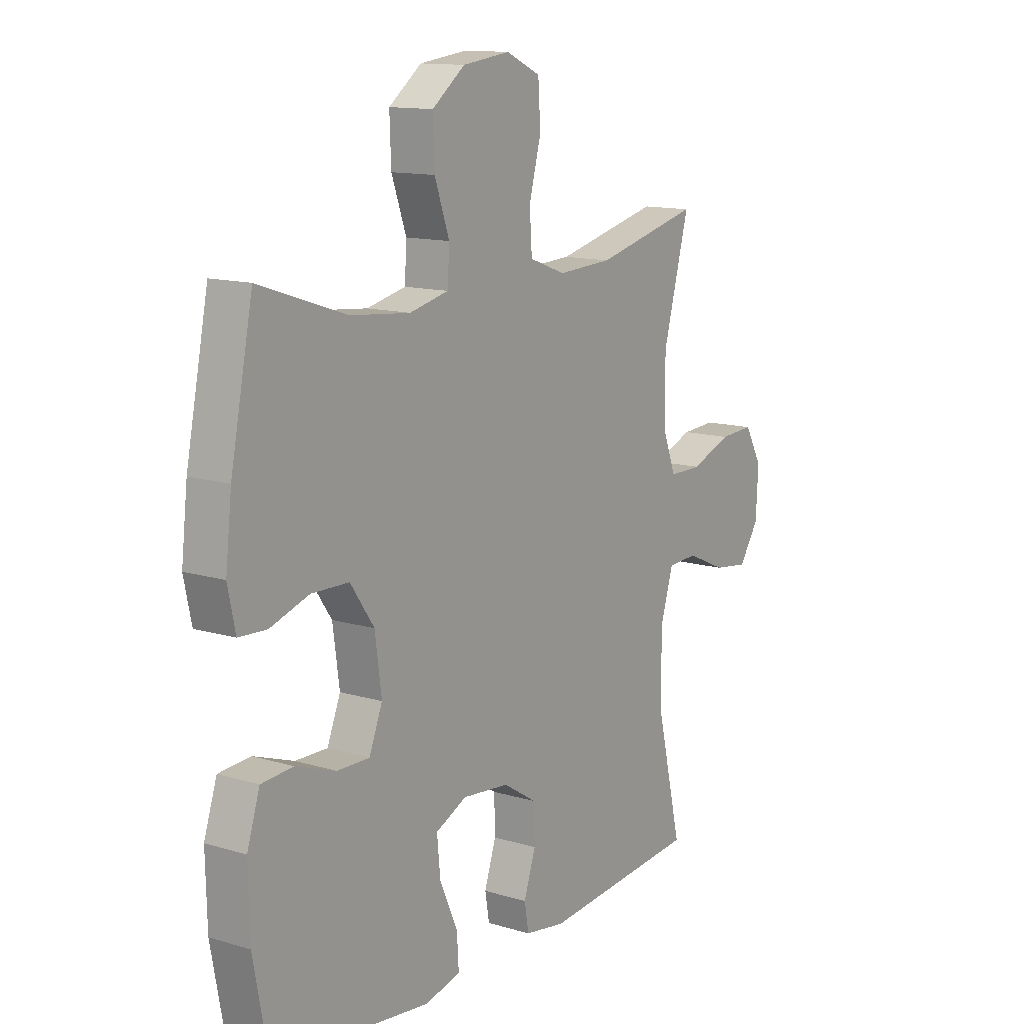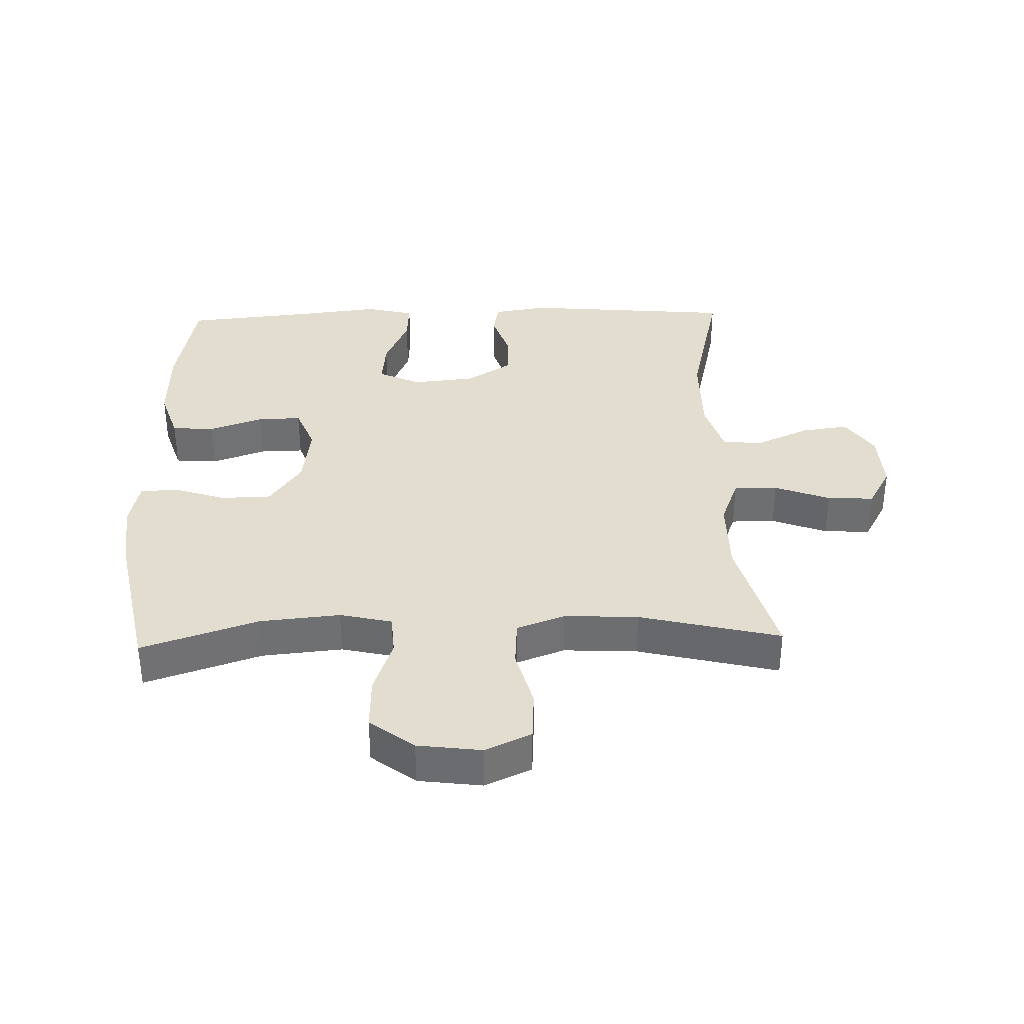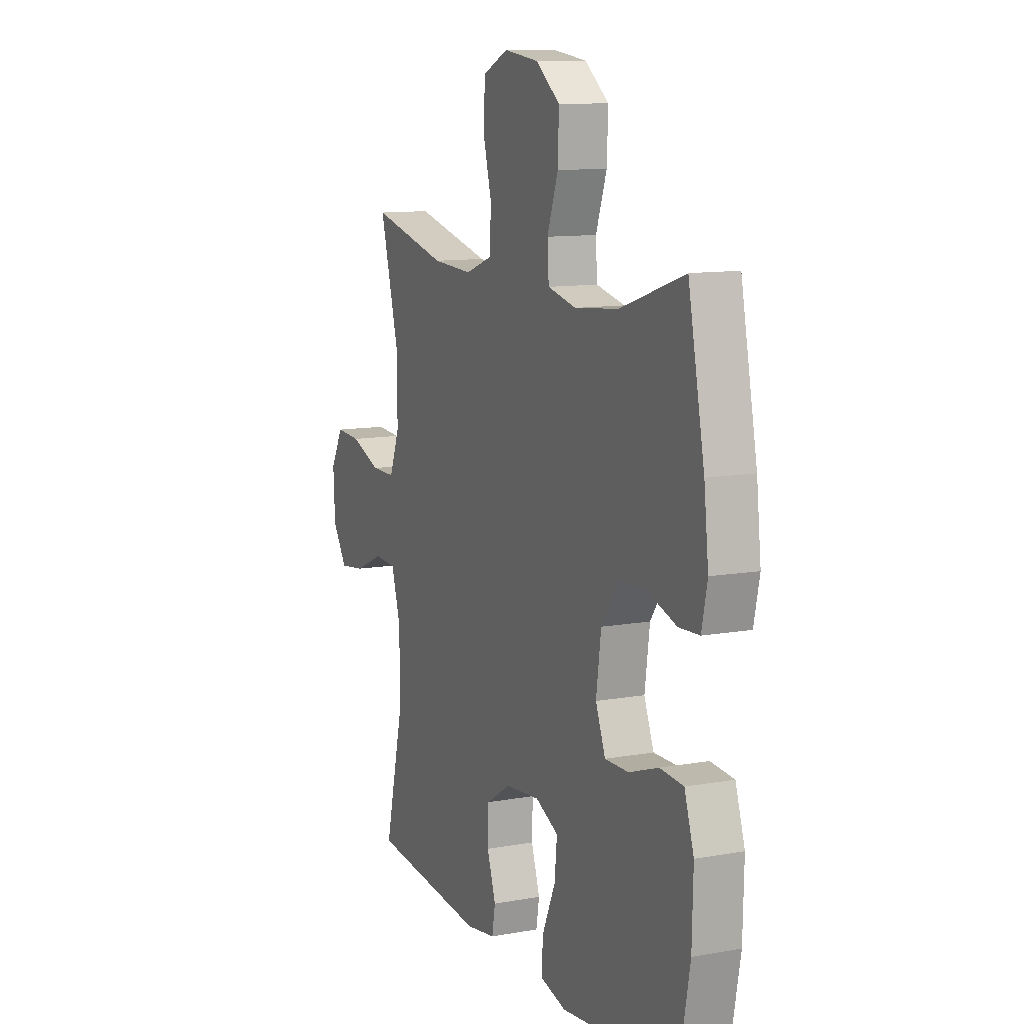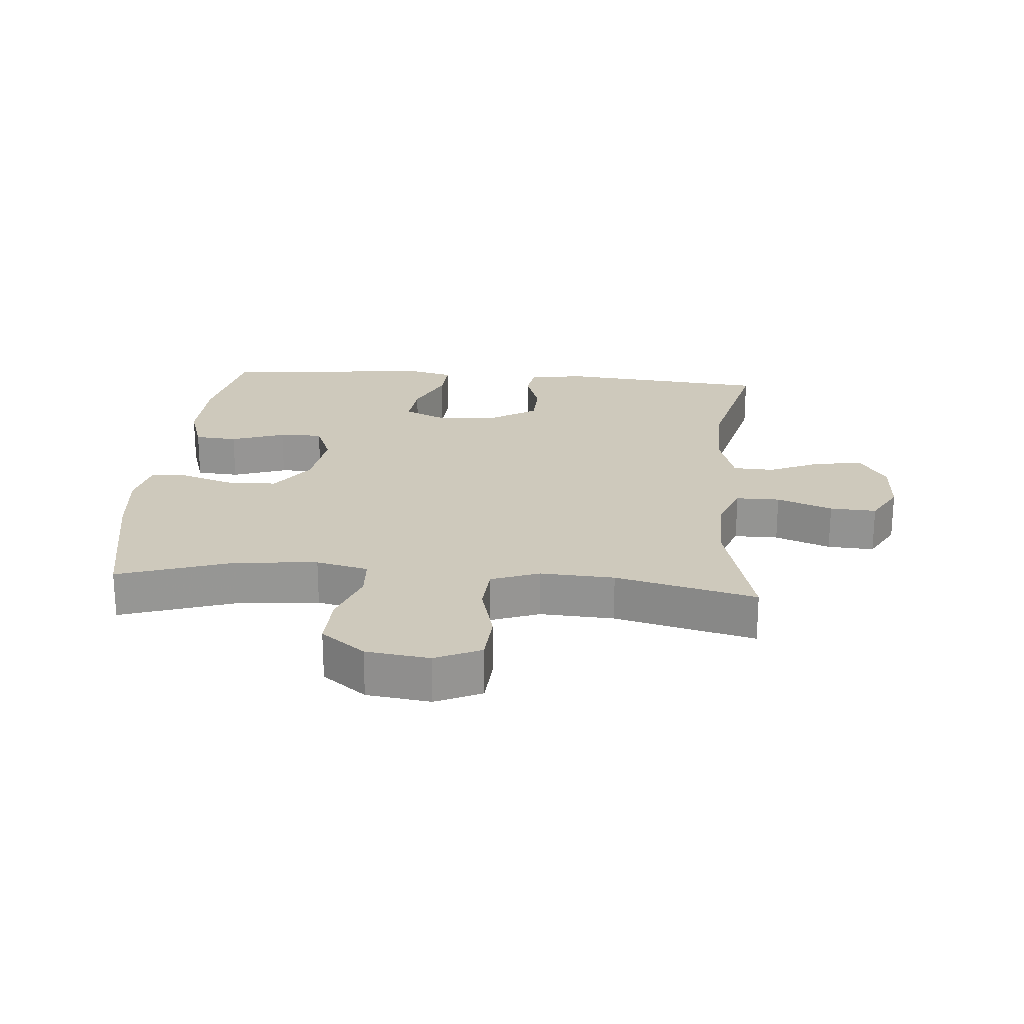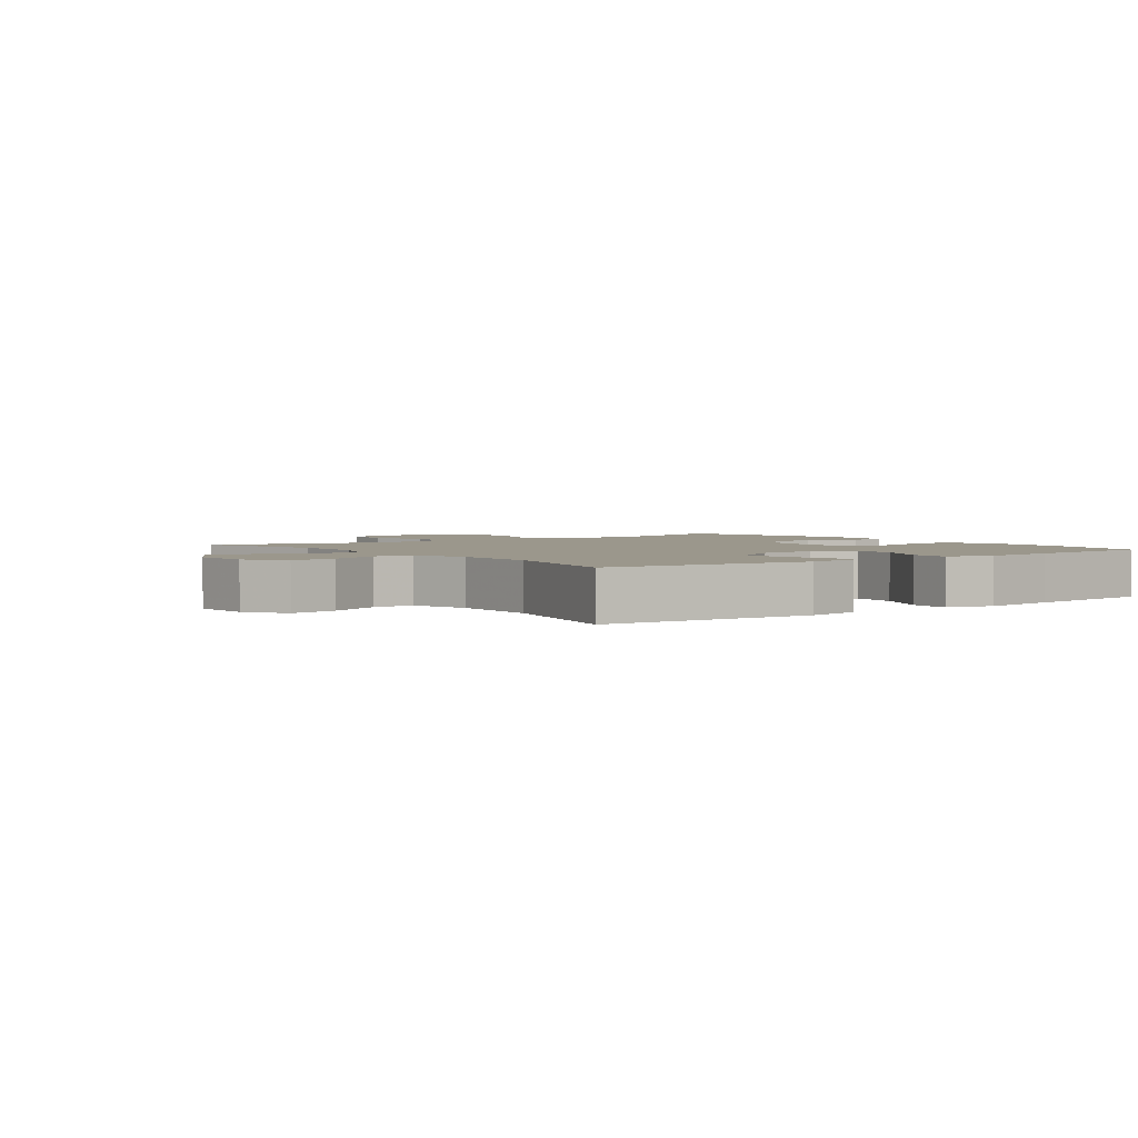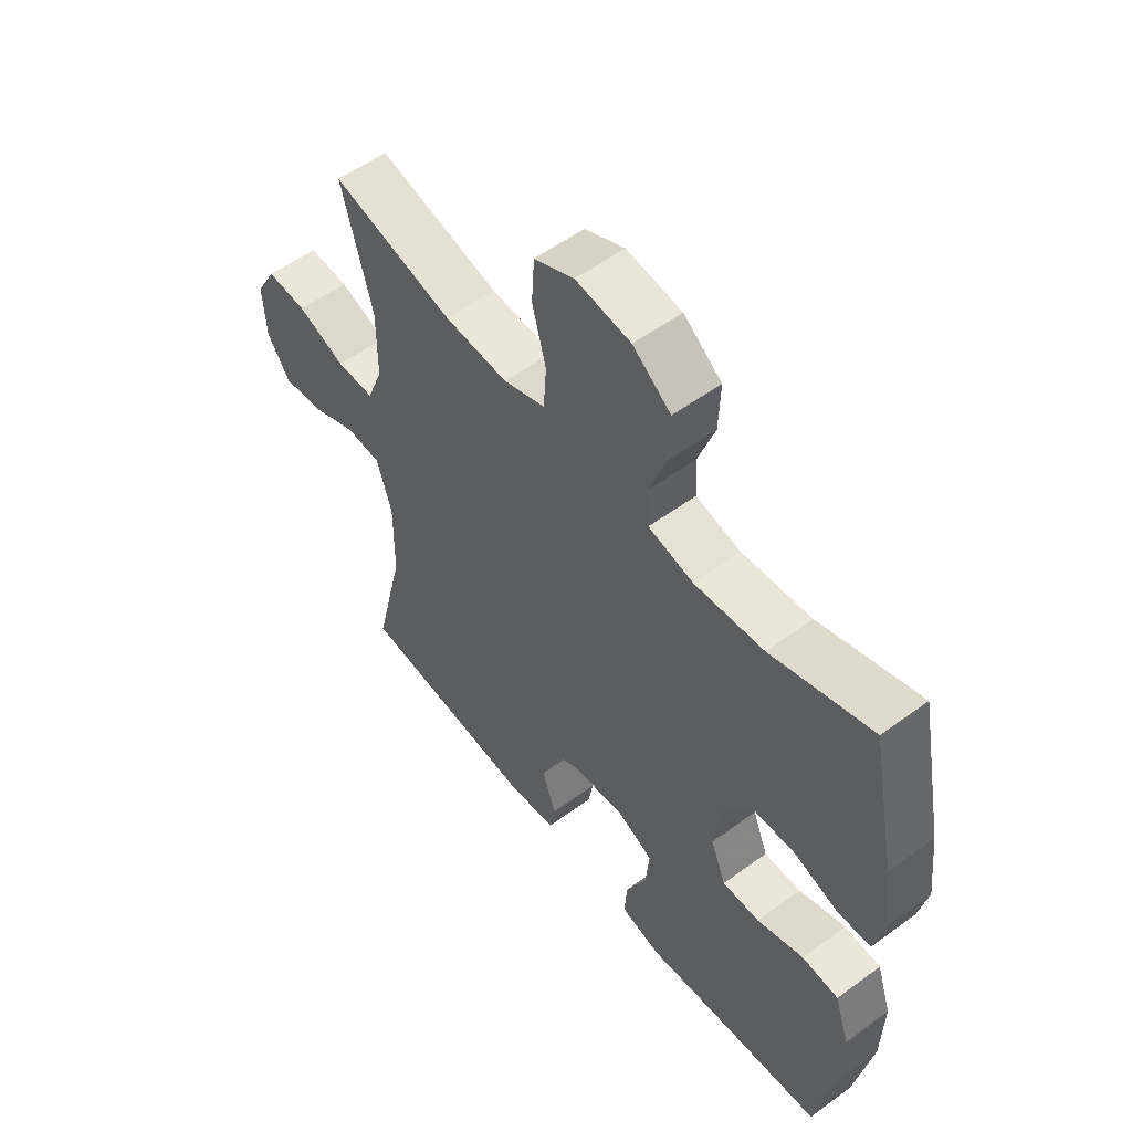
<metadata>
{"format":"obj","ext":"obj","renderer":"f3d","projection":"perspective","resolution":1024,"background":"white","views":[{"elev":12.9,"azim":-55.4,"up":"+Z"},{"elev":35.6,"azim":-1.7,"up":"+Y"},{"elev":11.2,"azim":-113.7,"up":"+Z"},{"elev":22.3,"azim":4.9,"up":"+Y"},{"elev":2.6,"azim":143.4,"up":"+Y"},{"elev":55.4,"azim":-127.6,"up":"+Z"}]}
</metadata>
<code>
v -0.5 0.07 -0.5
v -0.532 0.07 -0.329
v -0.535 0.07 -0.203
v -0.508 0.07 -0.12
v -0.441 0.07 -0.115
v -0.356 0.07 -0.145
v -0.288 0.07 -0.146
v -0.26 0.07 -0.076
v -0.274 0.07 0.026
v -0.324 0.07 0.098
v -0.403 0.07 0.1
v -0.485 0.07 0.073
v -0.544 0.07 0.076
v -0.56 0.07 0.151
v -0.547 0.07 0.266
v -0.5 0.07 0.5
v -0.317 0.07 0.439
v -0.191 0.07 0.427
v -0.109 0.07 0.446
v -0.105 0.07 0.511
v -0.136 0.07 0.599
v -0.139 0.07 0.683
v -0.07 0.07 0.736
v 0.03 0.07 0.749
v 0.102 0.07 0.716
v 0.107 0.07 0.637
v 0.082 0.07 0.543
v 0.087 0.07 0.468
v 0.163 0.07 0.44
v 0.279 0.07 0.446
v 0.5 0.07 0.5
v 0.445 0.07 0.295
v 0.445 0.07 0.174
v 0.474 0.07 0.098
v 0.543 0.07 0.098
v 0.63 0.07 0.131
v 0.703 0.07 0.135
v 0.74 0.07 0.069
v 0.735 0.07 -0.026
v 0.693 0.07 -0.089
v 0.619 0.07 -0.079
v 0.536 0.07 -0.042
v 0.472 0.07 -0.045
v 0.445 0.07 -0.134
v 0.446 0.07 -0.272
v 0.5 0.07 -0.5
v 0.167 0.07 -0.53
v 0.081 0.07 -0.516
v 0.072 0.07 -0.463
v 0.097 0.07 -0.388
v 0.095 0.07 -0.317
v 0.024 0.07 -0.272
v -0.075 0.07 -0.262
v -0.141 0.07 -0.293
v -0.134 0.07 -0.365
v -0.096 0.07 -0.451
v -0.092 0.07 -0.516
v -0.167 0.07 -0.535
v -0.287 0.07 -0.521
v -0.5 0 -0.5
v -0.532 0 -0.329
v -0.535 0 -0.203
v -0.508 0 -0.12
v -0.441 0 -0.115
v -0.356 0 -0.145
v -0.288 0 -0.146
v -0.26 0 -0.076
v -0.274 0 0.026
v -0.324 0 0.098
v -0.403 0 0.1
v -0.485 0 0.073
v -0.544 0 0.076
v -0.56 0 0.151
v -0.547 0 0.266
v -0.5 0 0.5
v -0.317 0 0.439
v -0.191 0 0.427
v -0.109 0 0.446
v -0.105 0 0.511
v -0.136 0 0.599
v -0.139 0 0.683
v -0.07 0 0.736
v 0.03 0 0.749
v 0.102 0 0.716
v 0.107 0 0.637
v 0.082 0 0.543
v 0.087 0 0.468
v 0.163 0 0.44
v 0.279 0 0.446
v 0.5 0 0.5
v 0.445 0 0.295
v 0.445 0 0.174
v 0.474 0 0.098
v 0.543 0 0.098
v 0.63 0 0.131
v 0.703 0 0.135
v 0.74 0 0.069
v 0.735 0 -0.026
v 0.693 0 -0.089
v 0.619 0 -0.079
v 0.536 0 -0.042
v 0.472 0 -0.045
v 0.445 0 -0.134
v 0.446 0 -0.272
v 0.5 0 -0.5
v 0.167 0 -0.53
v 0.081 0 -0.516
v 0.072 0 -0.463
v 0.097 0 -0.388
v 0.095 0 -0.317
v 0.024 0 -0.272
v -0.075 0 -0.262
v -0.141 0 -0.293
v -0.134 0 -0.365
v -0.096 0 -0.451
v -0.092 0 -0.516
v -0.167 0 -0.535
v -0.287 0 -0.521
f 56 57 58 59
f 55 56 59 1
f 54 55 1 2
f 53 54 2 3
f 52 53 3 4
f 47 48 49 50
f 45 46 47 50
f 44 45 50 51
f 43 44 51 52
f 39 40 41 42
f 39 42 43
f 38 39 43
f 35 36 37 38
f 34 35 38 43
f 33 34 43 52
f 30 31 32
f 29 30 32 33
f 28 29 33 52
f 24 25 26 27
f 20 21 22 23
f 19 20 23 24
f 14 15 16 17
f 14 17 18
f 11 12 13 14
f 10 11 14 18
f 9 10 18 19
f 4 5 6
f 52 4 6
f 52 6 7
f 28 52 7 8
f 19 24 27 28
f 8 9 19 28
f 118 117 116 115
f 60 118 115 114
f 61 60 114 113
f 62 61 113 112
f 63 62 112 111
f 109 108 107 106
f 109 106 105 104
f 110 109 104 103
f 111 110 103 102
f 101 100 99 98
f 102 101 98
f 102 98 97
f 97 96 95 94
f 102 97 94 93
f 111 102 93 92
f 91 90 89
f 92 91 89 88
f 111 92 88 87
f 86 85 84 83
f 82 81 80 79
f 83 82 79 78
f 76 75 74 73
f 77 76 73
f 73 72 71 70
f 77 73 70 69
f 78 77 69 68
f 65 64 63
f 65 63 111
f 66 65 111
f 67 66 111 87
f 87 86 83 78
f 87 78 68 67
f 1 60 61 2
f 2 61 62 3
f 3 62 63 4
f 4 63 64 5
f 5 64 65 6
f 6 65 66 7
f 7 66 67 8
f 8 67 68 9
f 9 68 69 10
f 10 69 70 11
f 11 70 71 12
f 12 71 72 13
f 13 72 73 14
f 14 73 74 15
f 15 74 75 16
f 16 75 76 17
f 17 76 77 18
f 18 77 78 19
f 19 78 79 20
f 20 79 80 21
f 21 80 81 22
f 22 81 82 23
f 23 82 83 24
f 24 83 84 25
f 25 84 85 26
f 26 85 86 27
f 27 86 87 28
f 28 87 88 29
f 29 88 89 30
f 30 89 90 31
f 31 90 91 32
f 32 91 92 33
f 33 92 93 34
f 34 93 94 35
f 35 94 95 36
f 36 95 96 37
f 37 96 97 38
f 38 97 98 39
f 39 98 99 40
f 40 99 100 41
f 41 100 101 42
f 42 101 102 43
f 43 102 103 44
f 44 103 104 45
f 45 104 105 46
f 46 105 106 47
f 47 106 107 48
f 48 107 108 49
f 49 108 109 50
f 50 109 110 51
f 51 110 111 52
f 52 111 112 53
f 53 112 113 54
f 54 113 114 55
f 55 114 115 56
f 56 115 116 57
f 57 116 117 58
f 58 117 118 59
f 59 118 60 1

</code>
